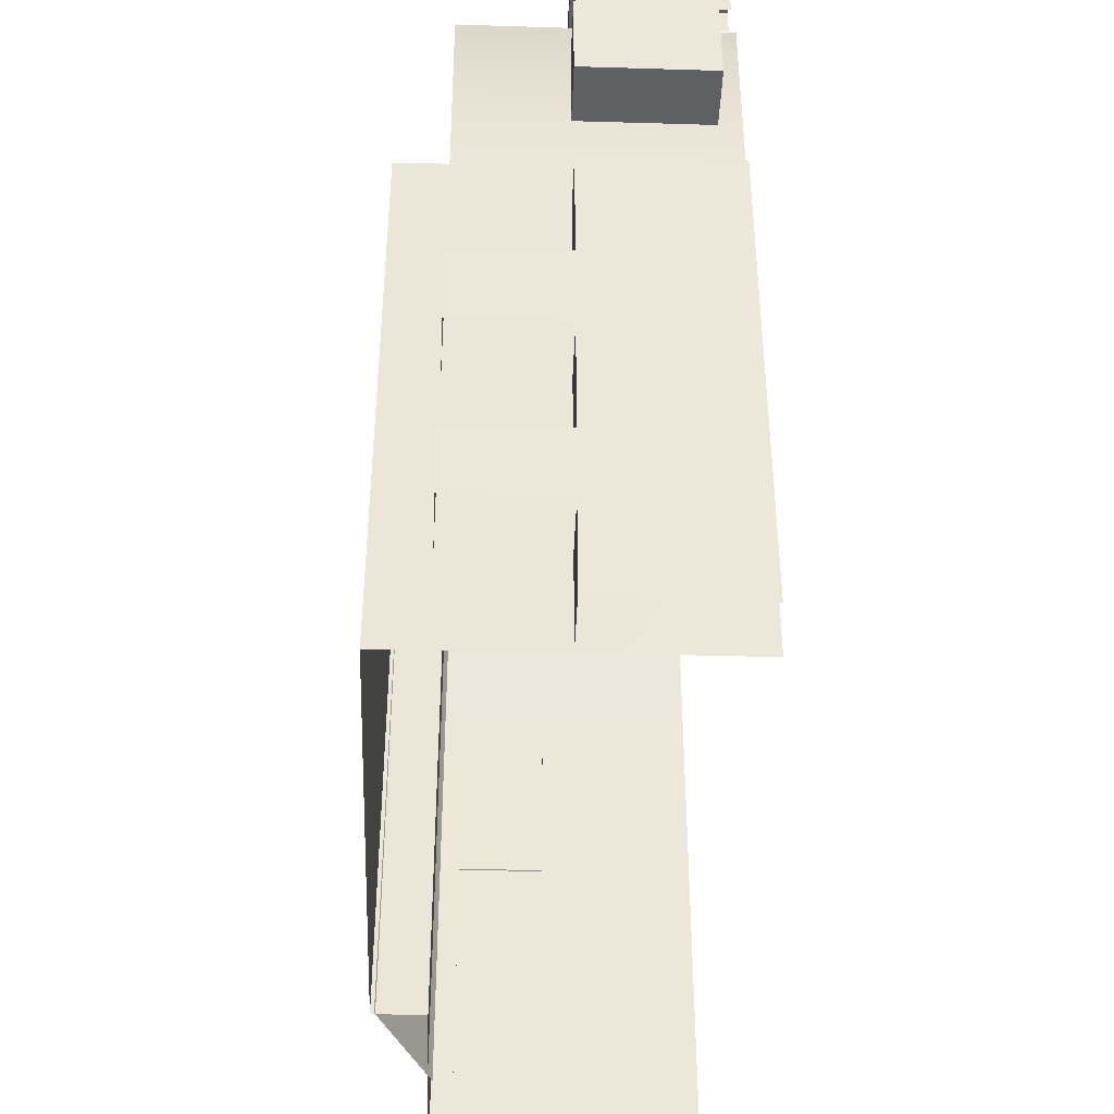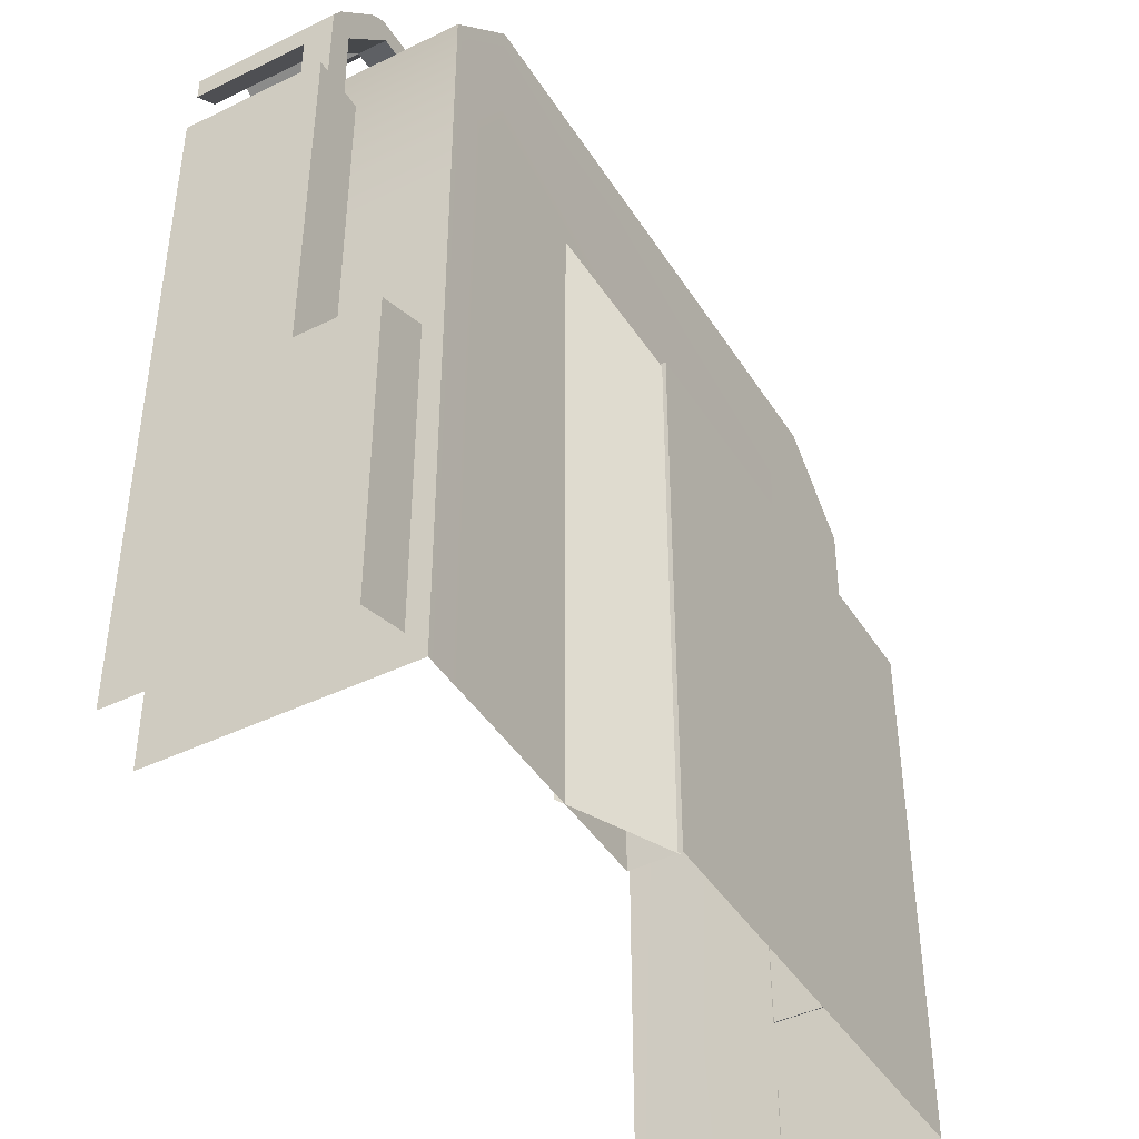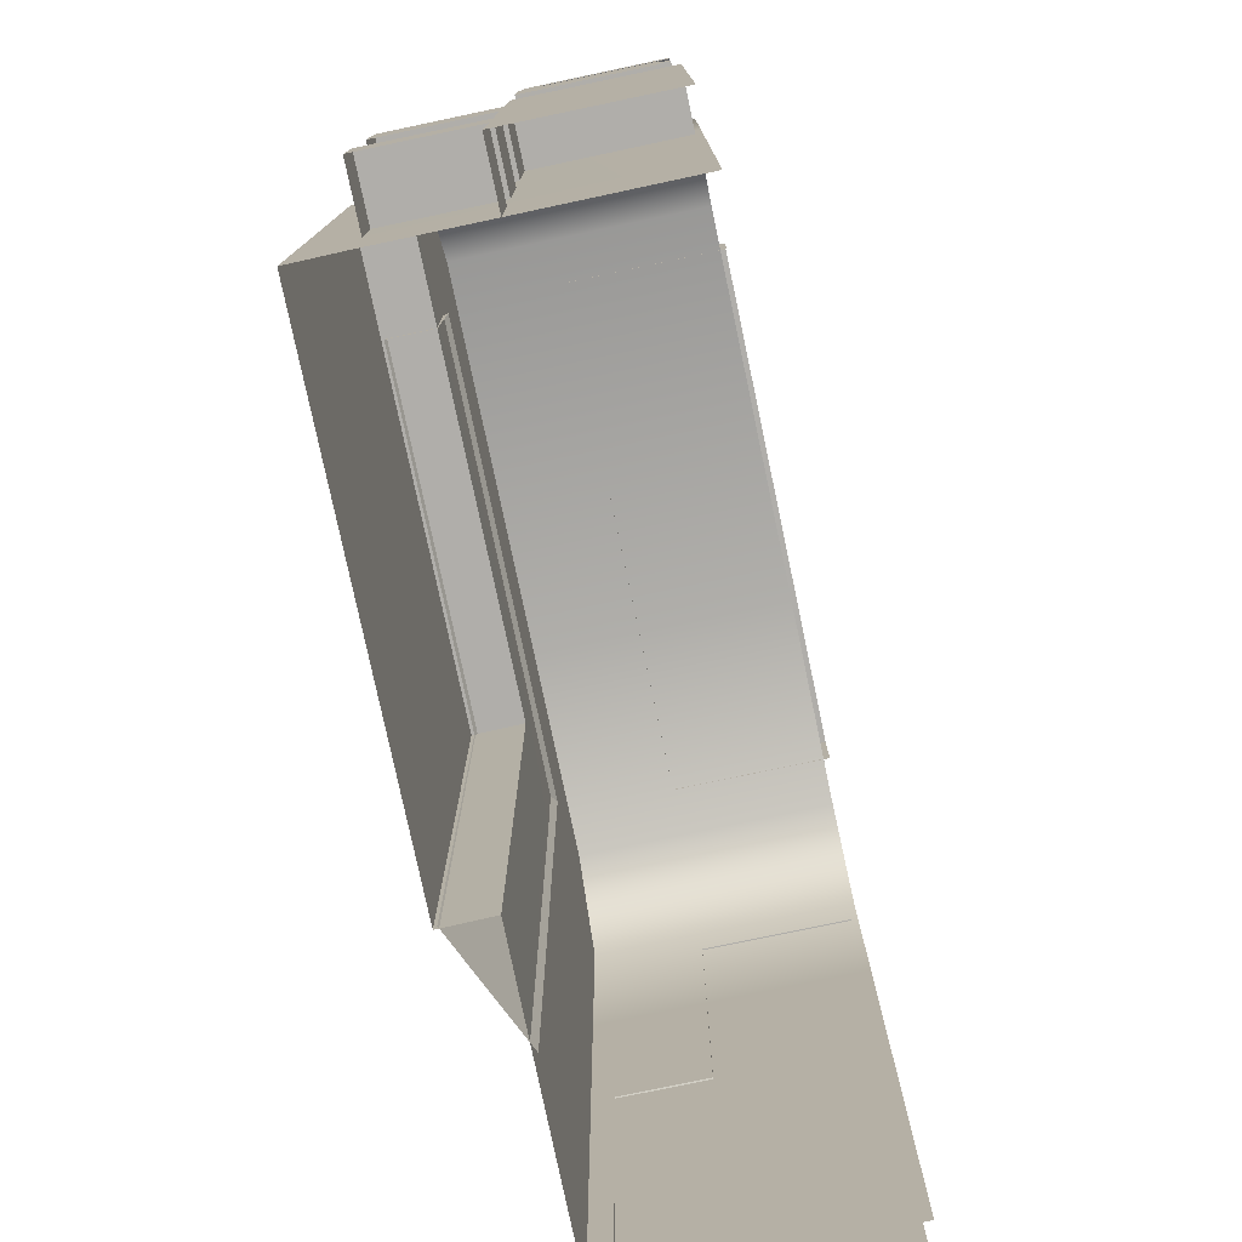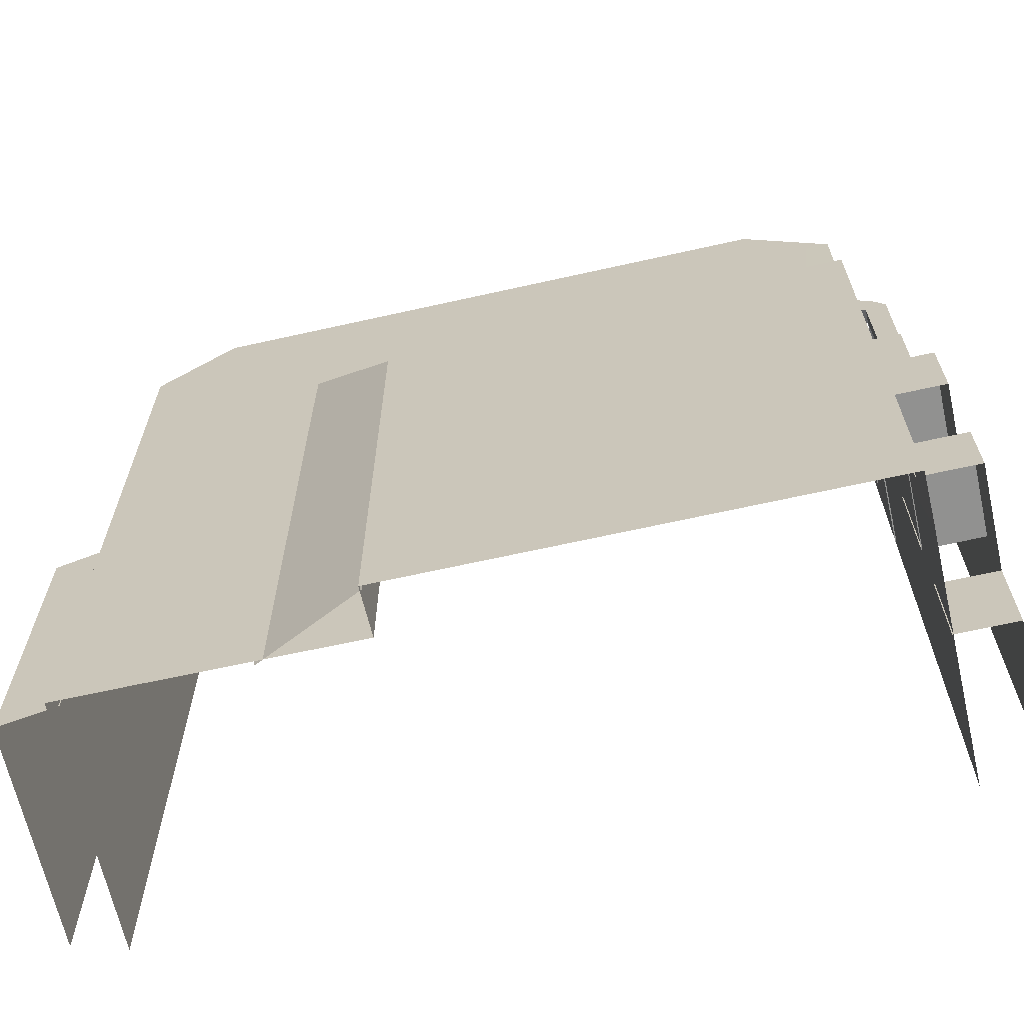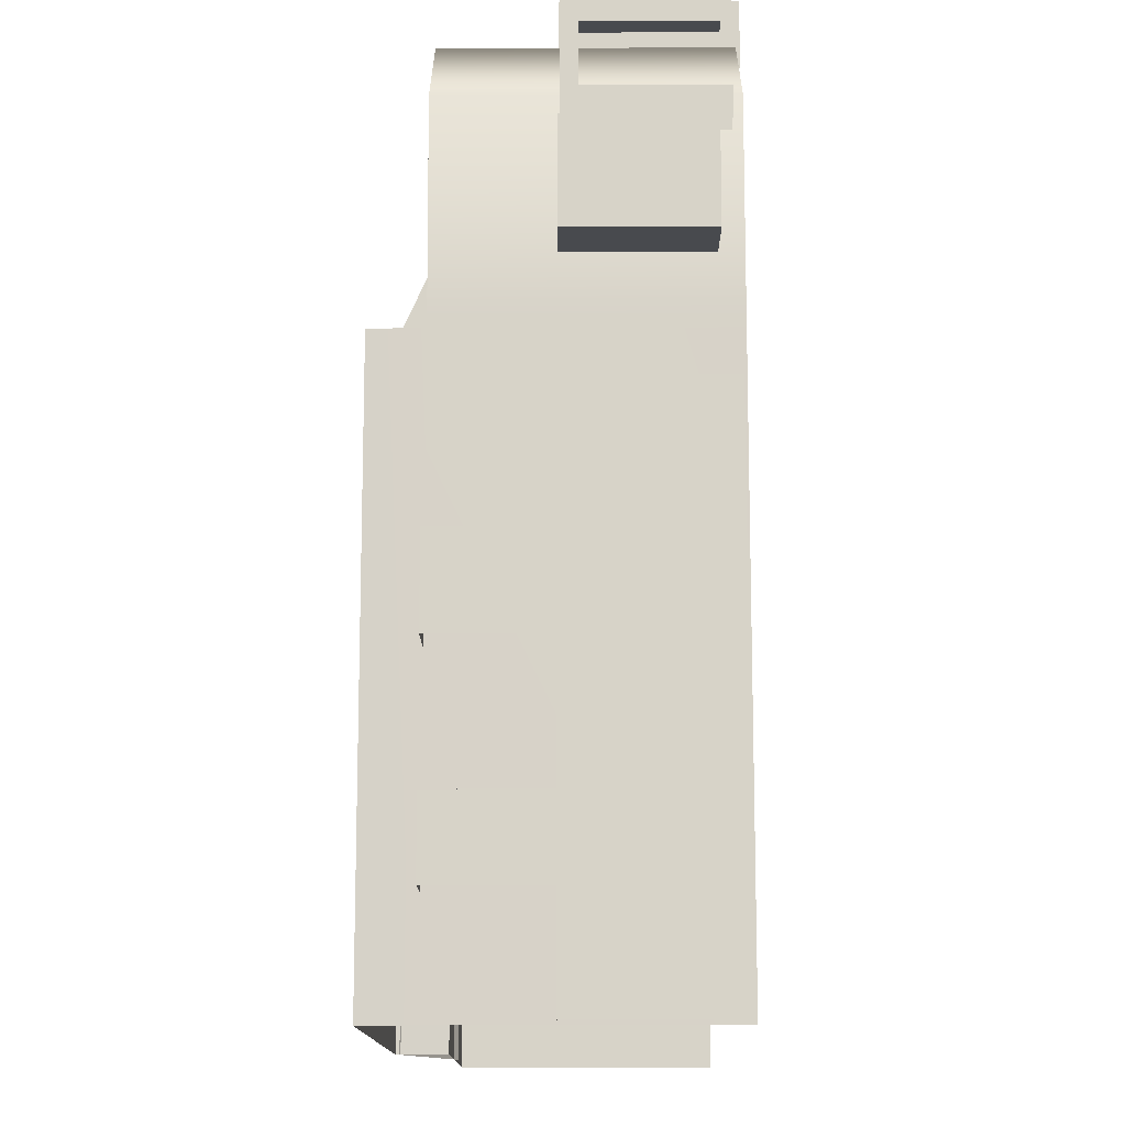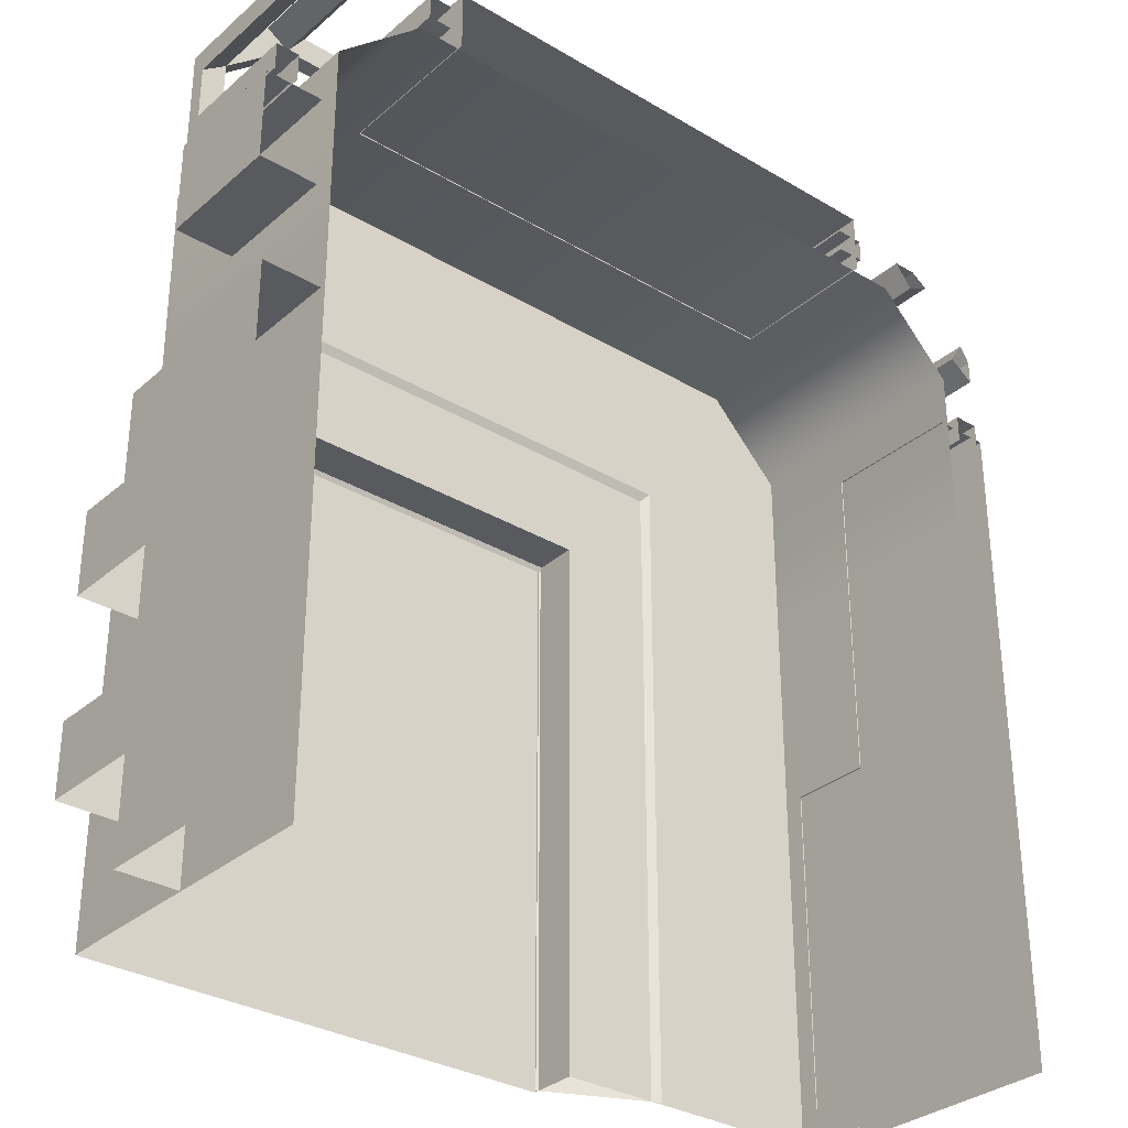
<metadata>
{"format":"obj","ext":"obj","renderer":"f3d","projection":"perspective","resolution":1024,"background":"white","views":[{"elev":-42.7,"azim":-92.1,"up":"+Z"},{"elev":-43.1,"azim":120.0,"up":"+Z"},{"elev":-77.8,"azim":-78.1,"up":"+Z"},{"elev":-66.0,"azim":-167.3,"up":"+Z"},{"elev":-13.0,"azim":-89.6,"up":"+Z"},{"elev":-31.8,"azim":-39.9,"up":"+Z"}]}
</metadata>
<code>
o Forestry_1_Mesh.001
v 0.4444 0.03584 -0.02369
v 0.4444 0.03584 -0.005482
v 0.4475 0.03584 -0.006738
v 0.4475 0.03584 -0.02464
v 0.4444 0.03117 0.01322
v 0.4444 0.02315 0.01322
v 0.4475 0.02315 0.01322
v 0.4475 0.03117 0.01322
v 0.4475 0.02315 -0.02464
v 0.4475 0.03117 -0.02464
v 0.4475 0.03117 -0.006738
v 0.4475 0.02315 -0.006738
v 0.4444 0.03117 -0.005482
f 1 2 3 4
f 5 6 7 8
f 9 10 11 12
f 8 7 12 11
f 5 8 11 13
f 10 4 3 11
f 11 3 2 13
o Forestry_2_Mesh.001
v 0.4022 0.02403 0.008484
v 0.3988 0.02403 0.008484
v 0.3988 0.03117 0.008484
v 0.4022 0.03117 0.008484
v 0.3988 0.03117 0.01373
v 0.4022 0.03117 0.01373
v 0.3988 0.02403 0.01373
v 0.4022 0.02403 0.01373
f 14 15 16 17
f 17 16 18 19
f 19 18 20 21
f 15 20 18 16
o Forestry_3_Mesh.001
v 0.4375 0.0312 0.02032
v 0.4092 0.0312 0.02032
v 0.4092 0.0312 0.02381
v 0.4375 0.0312 0.02381
v 0.4092 0.02247 0.02381
v 0.4375 0.02247 0.02381
v 0.4092 0.02247 0.02032
v 0.4375 0.02247 0.02032
f 22 23 24 25
f 25 24 26 27
f 28 26 24 23
f 27 29 22 25
o Forestry_4_Mesh.001
v 0.4022 0.03117 -0.02545
v 0.3988 0.03117 -0.02545
v 0.3988 0.03117 -0.02
v 0.4022 0.03117 -0.02
v 0.4022 0.03117 0.001841
v 0.3988 0.03117 0.001841
v 0.3988 0.02315 0.001841
v 0.4022 0.02315 0.001841
v 0.3988 0.02315 -0.02545
v 0.3988 0.02315 -0.02
v 0.3988 0.02315 -0.004847
v 0.3988 0.03117 -0.004847
v 0.4022 0.03117 -0.004847
v 0.3988 0.02315 -0.009483
v 0.3988 0.03117 -0.009483
v 0.4022 0.03695 -0.009483
v 0.3988 0.03695 -0.009483
v 0.3988 0.03695 -0.004847
v 0.4022 0.03695 -0.004847
v 0.3988 0.02315 -0.01605
v 0.3988 0.03117 -0.01605
v 0.4022 0.03695 -0.02
v 0.3988 0.03695 -0.02
v 0.3988 0.03695 -0.01605
v 0.4022 0.03695 -0.01605
v 0.4022 0.03117 -0.01605
v 0.4022 0.03117 -0.009483
f 30 31 32 33
f 34 35 36 37
f 38 39 32 31
f 40 36 35 41
f 42 41 35 34
f 43 40 41 44
f 45 46 47 48
f 39 49 50 32
f 51 52 53 54
f 49 43 44 50
f 55 50 44 56
f 44 41 47 46
f 41 42 48 47
f 32 50 53 52
f 50 55 54 53
o Forestry_5_Mesh.001
v 0.4048 0.03108 0.02366
v 0.4038 0.03108 0.02226
v 0.4035 0.03108 0.02366
v 0.4035 0.03022 0.02366
v 0.4048 0.03022 0.02366
v 0.4079 0.03108 0.02366
v 0.4079 0.03022 0.02366
v 0.4095 0.03022 0.02366
v 0.4095 0.03108 0.02366
v 0.4095 0.03108 0.02222
v 0.4079 0.03108 0.02222
v 0.4095 0.03022 0.02222
v 0.4079 0.03022 0.02222
v 0.4079 0.02344 0.02222
v 0.4079 0.02344 0.02366
v 0.4095 0.02344 0.02222
v 0.4095 0.02344 0.02366
v 0.4002 0.03108 0.01511
v 0.3989 0.03108 0.01511
v 0.3989 0.03108 0.01813
v 0.4003 0.03108 0.01914
v 0.4003 0.03022 0.01914
v 0.3989 0.03022 0.01813
v 0.3989 0.03022 0.01511
v 0.4002 0.03022 0.01511
v 0.4002 0.03022 0.01354
v 0.4002 0.03108 0.01354
v 0.3989 0.03108 0.01354
v 0.3989 0.03022 0.01354
v 0.3989 0.02344 0.01511
v 0.4002 0.02344 0.01511
v 0.3989 0.02344 0.01354
v 0.4002 0.02344 0.01354
v 0.4025 0.03108 0.02309
v 0.4025 0.03022 0.02309
v 0.3989 0.03022 0.01949
v 0.3989 0.03108 0.01949
v 0.3996 0.03108 0.02045
v 0.3996 0.03022 0.02045
v 0.4038 0.03022 0.02226
v 0.4048 0.02345 0.02366
v 0.4038 0.02345 0.02226
v 0.4035 0.02345 0.02366
v 0.4025 0.02345 0.02309
v 0.3989 0.02345 0.01813
v 0.3989 0.02345 0.01949
v 0.4003 0.02345 0.01914
v 0.3996 0.02345 0.02045
f 57 58 59
f 60 61 57 59
f 62 63 64 65
f 65 66 67 62
f 68 69 67 66
f 63 69 70 71
f 69 68 72 70
f 64 63 71 73
f 74 75 76 77
f 78 79 80 81
f 75 80 79 76
f 78 81 74 77
f 74 81 82 83
f 83 84 75 74
f 85 80 75 84
f 81 80 86 87
f 80 85 88 86
f 82 81 87 89
f 58 90 59
f 60 59 90 91
f 76 79 92 93
f 77 76 93
f 77 93 94
f 95 94 93 92
f 95 78 96 91
f 58 96 78 77
f 77 94 90 58
f 91 90 94 95
f 61 63 62 57
f 62 67 58 57
f 67 69 96 58
f 61 96 69 63
f 96 61 97 98
f 61 60 99 97
f 91 96 98 100
f 60 91 100 99
f 92 79 101 102
f 79 78 103 101
f 78 95 104 103
f 95 92 102 104
o Forestry_6_Mesh.001
v 0.4343 0.03675 -0.0255
v 0.4284 0.0395 -0.0255
v 0.4284 0.03952 0.004679
v 0.4343 0.03676 0.01092
v 0.4086 0.03954 0.004713
v 0.4086 0.03676 0.01092
v 0.4086 0.03694 0.004713
f 105 106 107 108
f 107 109 110 108
f 111 110 109
o Forestry_7_Mesh.001
v 0.4444 0.037 0.00497
v 0.4444 0.037 -0.02548
v 0.4401 0.037 -0.02548
v 0.4401 0.037 0.00497
v 0.4021 0.03697 0.004971
v 0.4021 0.03697 -0.0255
v 0.4021 0.02281 -0.02548
v 0.4021 0.02281 0.00497
v 0.4444 0.02281 0.00497
v 0.4444 0.02281 -0.02548
v 0.4444 0.037 0.01599
v 0.4401 0.037 0.01599
v 0.4401 0.037 0.02039
v 0.4401 0.02281 0.02039
v 0.4444 0.02281 0.01599
v 0.4069 0.037 0.02039
v 0.4069 0.037 0.01599
v 0.4021 0.037 0.01599
v 0.4021 0.02281 0.01599
v 0.4069 0.02281 0.02039
v 0.4284 0.037 0.02039
v 0.4284 0.037 0.01599
v 0.4284 0.02281 0.02039
v 0.4285 0.0397 -0.02551
v 0.4068 0.0397 -0.02551
v 0.4068 0.0397 0.004972
v 0.4285 0.0397 0.004972
v 0.4069 0.03697 0.004971
v 0.4285 0.03697 0.004971
v 0.4022 0.0397 0.004972
v 0.4022 0.0397 -0.02551
v 0.4285 0.03697 -0.0255
f 112 113 114 115
f 116 117 118 119
f 120 121 113 112
f 122 123 124
f 125 126 122 124
f 127 128 129
f 130 131 127 129
f 128 127 132 133
f 127 131 134 132
f 135 136 137 138
f 138 137 139 140
f 117 116 141 142
f 140 143 135 138
f 132 134 125 124
f 133 132 124 123
f 114 143 140 115
f 129 116 119 130
f 128 139 116 129
f 140 139 128 133
f 115 140 133 123
f 122 112 115 123
f 126 120 112 122
f 136 142 141 137
f 139 137 141 116
o Forestry_8_Mesh.001
v 0.4467 0.03103 0.01688
v 0.4453 0.03103 0.01788
v 0.4467 0.03103 0.01822
v 0.4467 0.02935 0.01822
v 0.4467 0.02935 0.01688
v 0.4467 0.03103 0.01379
v 0.4467 0.02935 0.01379
v 0.4467 0.02935 0.01223
v 0.4467 0.03103 0.01223
v 0.4453 0.03103 0.01223
v 0.4453 0.03103 0.01379
v 0.4453 0.02935 0.01223
v 0.4453 0.02935 0.01379
v 0.4453 0.02279 0.01379
v 0.4467 0.02279 0.01379
v 0.4453 0.02279 0.01223
v 0.4467 0.02279 0.01223
v 0.4382 0.03103 0.02145
v 0.4382 0.03103 0.02275
v 0.4412 0.03103 0.02275
v 0.4422 0.03103 0.02143
v 0.4422 0.02935 0.02143
v 0.4412 0.02935 0.02275
v 0.4382 0.02935 0.02275
v 0.4382 0.02935 0.02145
v 0.4366 0.02935 0.02145
v 0.4366 0.03103 0.02145
v 0.4366 0.03103 0.02275
v 0.4366 0.02935 0.02275
v 0.4382 0.02279 0.02275
v 0.4382 0.02279 0.02145
v 0.4366 0.02279 0.02275
v 0.4366 0.02279 0.02145
v 0.4462 0.03103 0.01916
v 0.4462 0.02935 0.01916
v 0.4426 0.02935 0.02275
v 0.4426 0.03103 0.02275
v 0.4435 0.03103 0.02209
v 0.4435 0.02935 0.02209
v 0.4453 0.02935 0.01788
v 0.4467 0.02279 0.01688
v 0.4453 0.02279 0.01788
v 0.4467 0.02279 0.01822
v 0.4462 0.02279 0.01916
v 0.4412 0.02279 0.02275
v 0.4426 0.02279 0.02275
v 0.4422 0.02279 0.02143
v 0.4435 0.02279 0.02209
f 144 145 146
f 147 148 144 146
f 149 150 151 152
f 152 153 154 149
f 155 156 154 153
f 150 156 157 158
f 156 155 159 157
f 151 150 158 160
f 161 162 163 164
f 165 166 167 168
f 162 167 166 163
f 165 168 161 164
f 161 168 169 170
f 170 171 162 161
f 172 167 162 171
f 168 167 173 174
f 167 172 175 173
f 169 168 174 176
f 145 177 146
f 147 146 177 178
f 163 166 179 180
f 164 163 180
f 164 180 181
f 182 181 180 179
f 182 165 183 178
f 145 183 165 164
f 164 181 177 145
f 178 177 181 182
f 148 150 149 144
f 149 154 145 144
f 154 156 183 145
f 148 183 156 150
f 183 148 184 185
f 148 147 186 184
f 178 183 185 187
f 147 178 187 186
f 179 166 188 189
f 166 165 190 188
f 165 182 191 190
f 182 179 189 191

</code>
